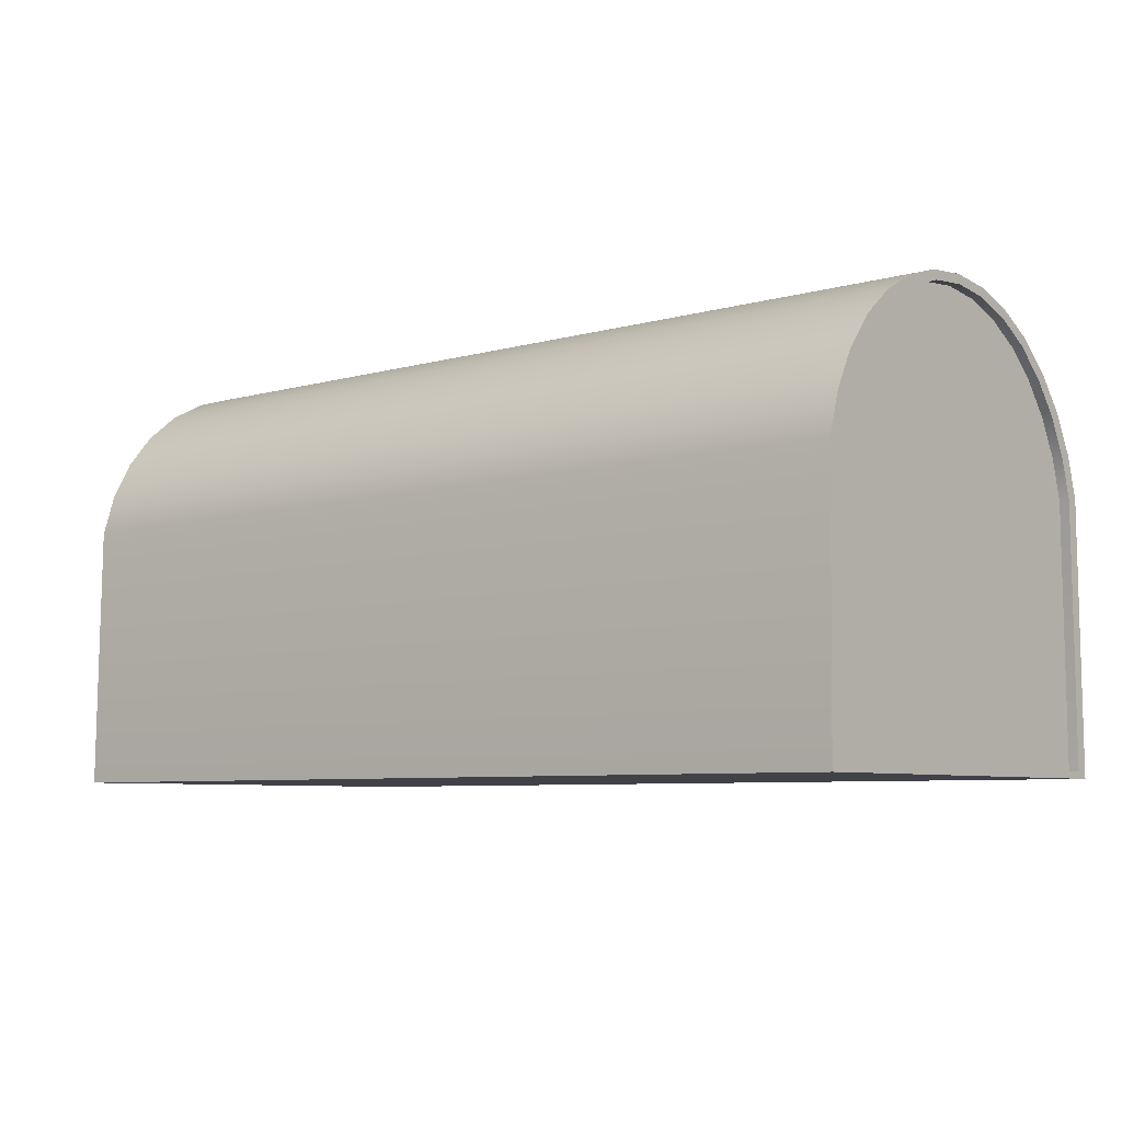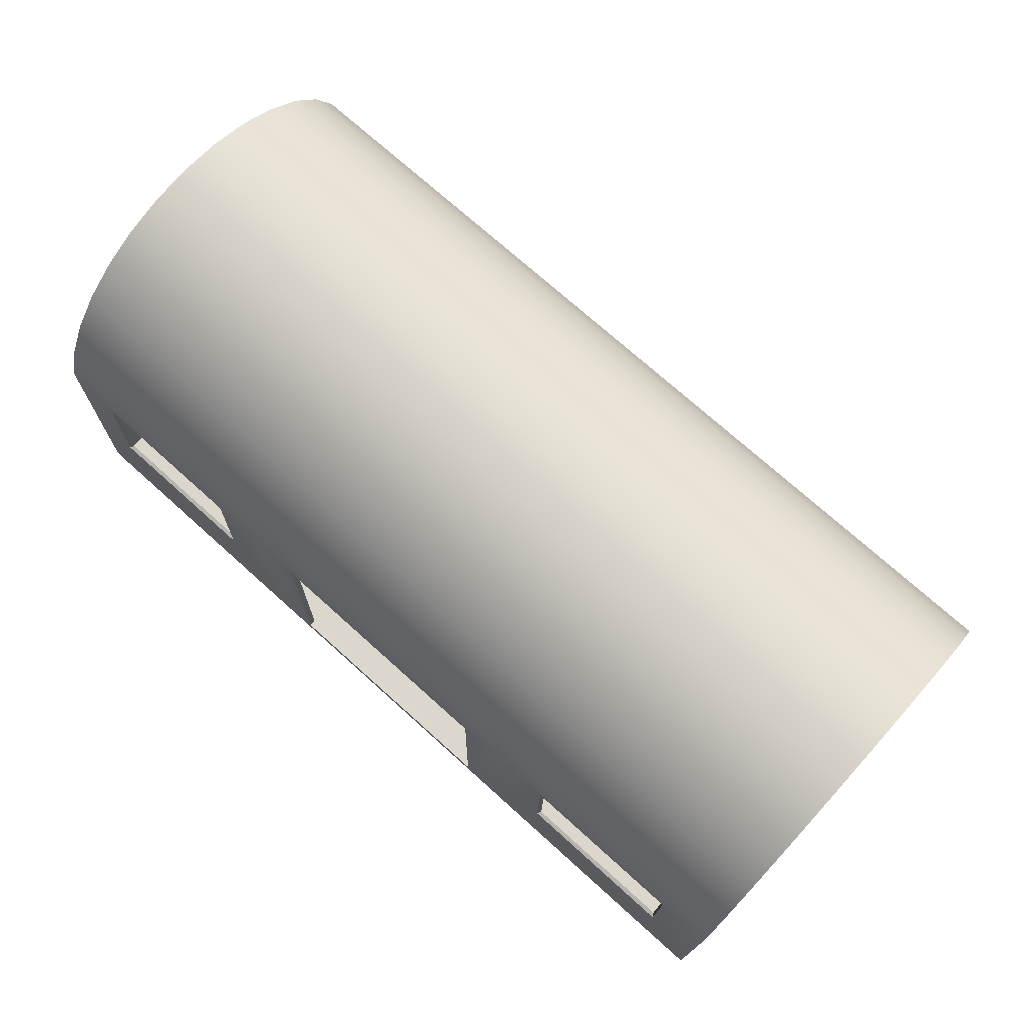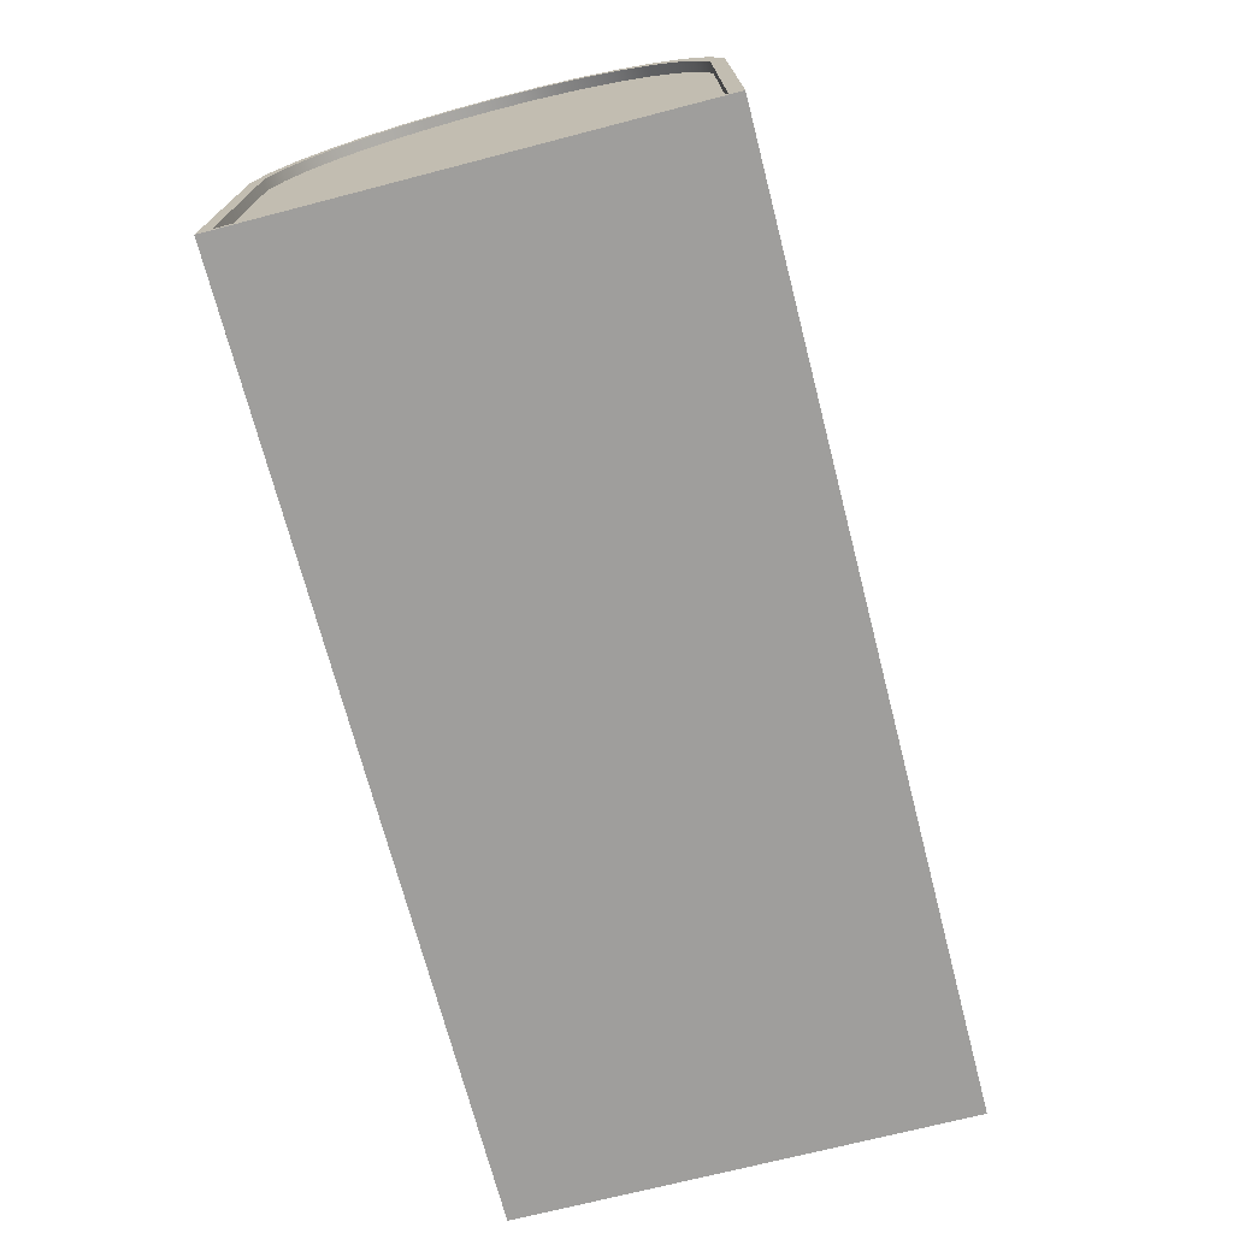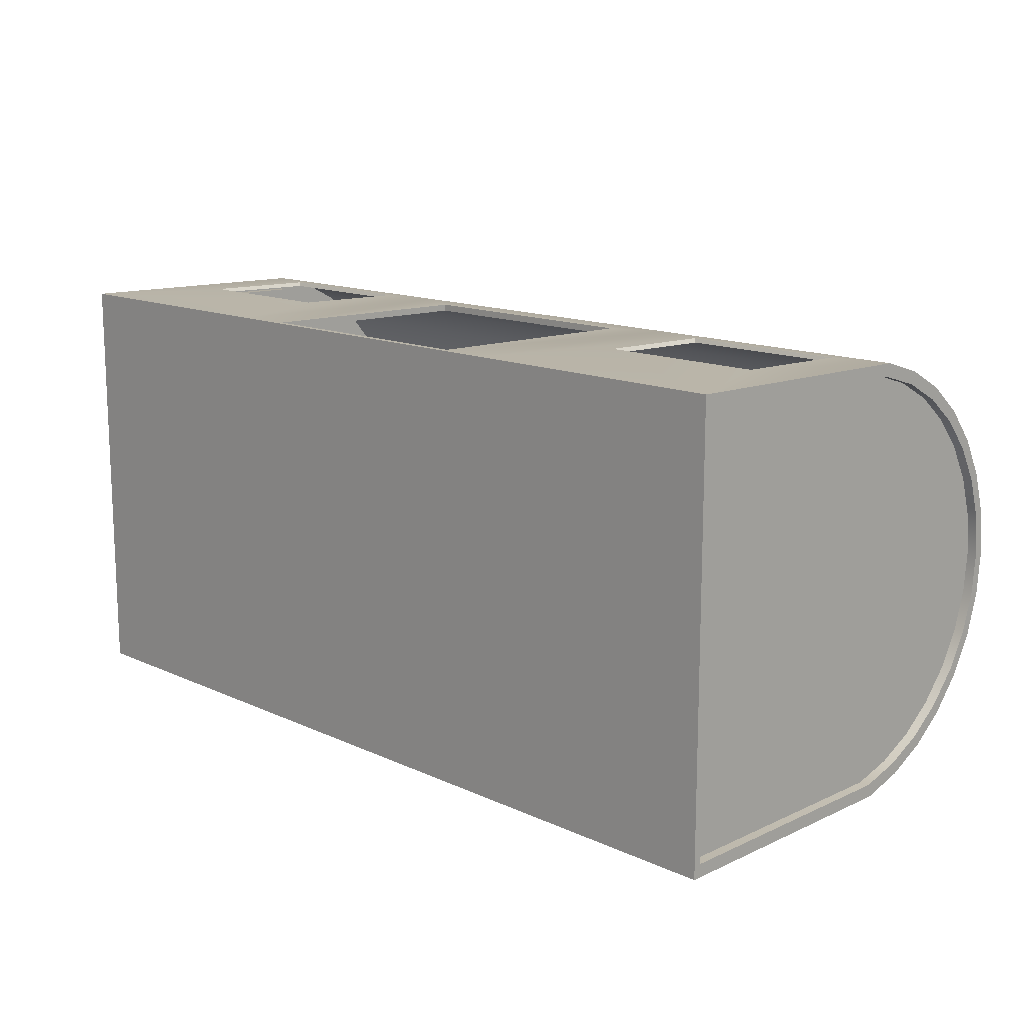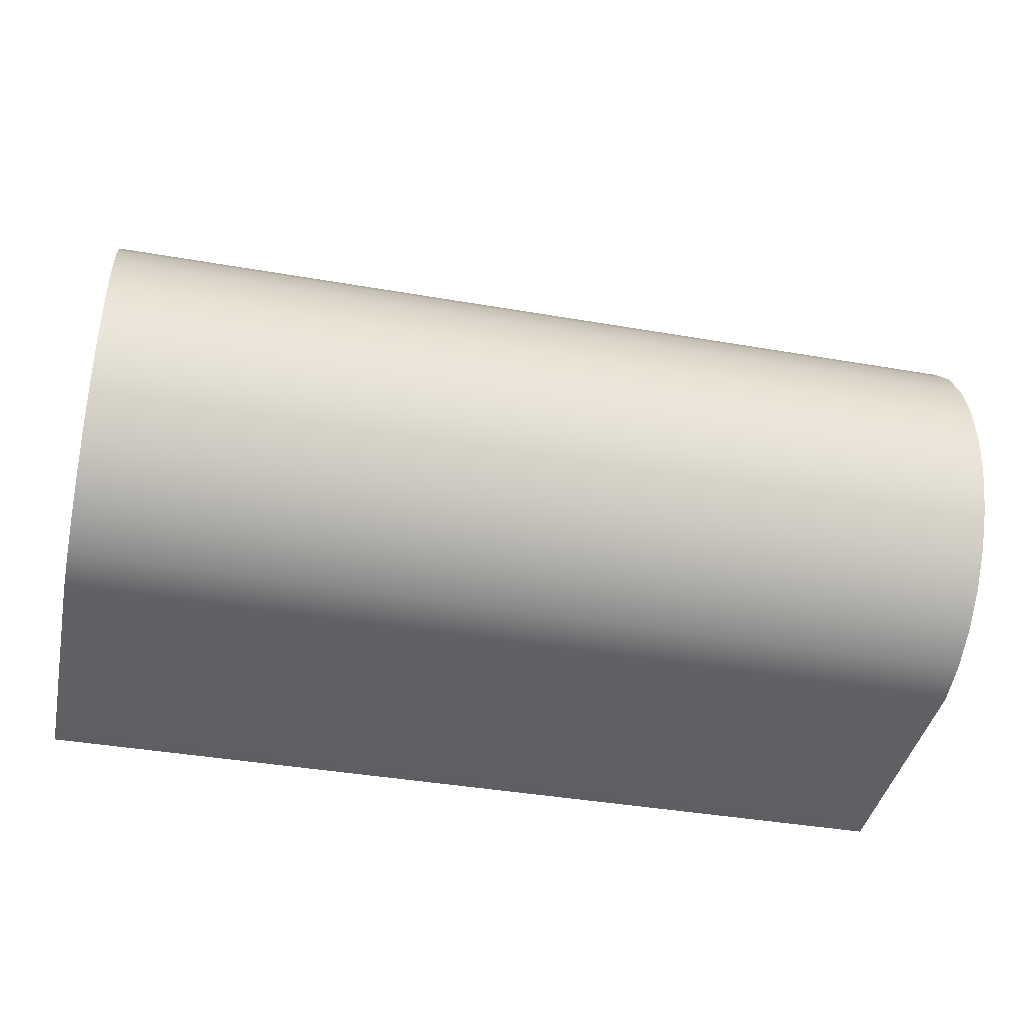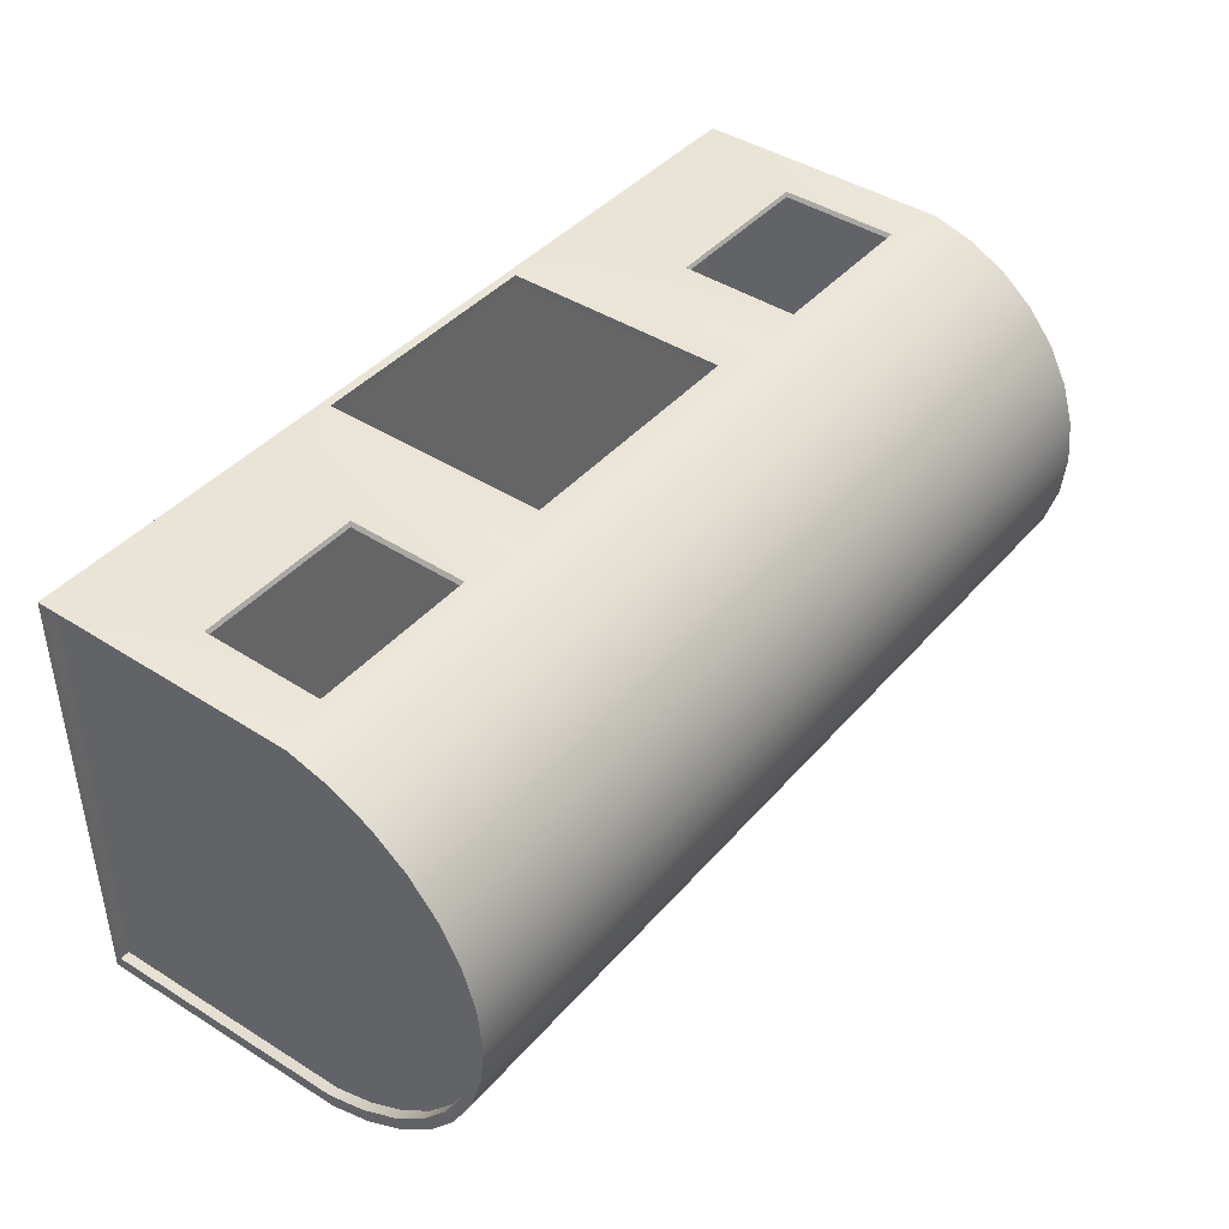
<metadata>
{"format":"obj","ext":"obj","renderer":"f3d","projection":"perspective","resolution":1024,"background":"white","views":[{"elev":-6.8,"azim":-140.3,"up":"+Y"},{"elev":73.1,"azim":42.0,"up":"+Y"},{"elev":-71.1,"azim":-75.5,"up":"+Y"},{"elev":13.8,"azim":45.6,"up":"+Z"},{"elev":-40.5,"azim":168.0,"up":"+Z"},{"elev":41.7,"azim":127.1,"up":"+Z"}]}
</metadata>
<code>
o Hexoganal_module_03.012_Cylinder.010
v -9.436 0 -4.297
v -9.436 5.463 -4.21
v -9.436 6.312 -3.953
v -9.436 7.094 -3.535
v -9.436 7.78 -2.972
v -9.436 8.343 -2.286
v -9.436 8.762 -1.503
v -9.436 9.019 -0.6541
v -9.436 0 4.755
v -9.436 5.463 4.668
v -9.436 6.312 4.411
v -9.436 7.094 3.992
v -9.436 7.78 3.43
v -9.436 8.343 2.744
v -9.436 8.762 1.961
v -9.436 9.019 1.112
v -9.436 9.106 0.2289
v -4.879 2.671 4.655
v -3.695 0 4.755
v -8.253 2.671 4.655
v -3.695 5.463 4.668
v -8.253 5.091 4.604
v -4.879 5.091 4.604
v -4.824 5.13 4.685
v -8.308 5.13 4.685
v -8.308 2.632 4.738
v -4.824 2.632 4.738
v -2.632 0.1752 4.743
v -2.632 4.945 4.68
v -2.632 0.1734 4.605
v -2.632 4.943 4.541
v 9.436 0 -4.297
v 9.436 5.463 -4.21
v 9.436 6.312 -3.953
v 9.436 7.094 -3.535
v 9.436 7.78 -2.972
v 9.436 8.343 -2.286
v 9.436 8.762 -1.503
v 9.436 9.019 -0.6541
v 9.436 0 4.755
v 9.436 5.463 4.668
v 9.436 6.312 4.411
v 9.436 7.094 3.992
v 9.436 7.78 3.43
v 9.436 8.343 2.744
v 9.436 8.762 1.961
v 9.436 9.019 1.112
v 9.436 9.106 0.2289
v 4.879 2.671 4.655
v 3.695 0 4.755
v 8.253 2.671 4.655
v 3.695 5.463 4.668
v 8.253 5.091 4.604
v 4.879 5.091 4.604
v 4.824 5.13 4.685
v 8.308 5.13 4.685
v 8.308 2.632 4.738
v 4.824 2.632 4.738
v 2.632 0.1752 4.743
v 2.632 4.945 4.68
v 2.632 0.1734 4.605
v 2.632 4.943 4.541
v -9.436 5.409 -3.947
v -9.436 0.1463 -4.029
v -9.436 6.226 -3.705
v -9.436 6.98 -3.311
v -9.436 7.641 -2.782
v -9.436 8.183 -2.137
v -9.436 8.586 -1.4
v -9.436 8.834 -0.6017
v -9.436 8.918 0.2289
v -9.436 6.98 3.769
v -9.436 6.226 4.163
v -9.436 5.409 4.405
v -9.436 0.1463 4.487
v -9.436 7.641 3.24
v -9.436 8.183 2.594
v -9.436 8.586 1.858
v -9.436 8.834 1.06
v 9.436 5.409 -3.947
v 9.436 0.1463 -4.029
v 9.436 6.226 -3.705
v 9.436 6.98 -3.311
v 9.436 7.641 -2.782
v 9.436 8.183 -2.137
v 9.436 8.586 -1.4
v 9.436 8.834 -0.6017
v 9.436 8.918 0.2289
v 9.436 6.226 4.163
v 9.436 5.409 4.405
v 9.436 0.1463 4.487
v 9.436 6.98 3.769
v 9.436 7.641 3.24
v 9.436 8.183 2.594
v 9.436 8.586 1.858
v 9.436 8.834 1.06
v -9.234 5.409 -3.947
v -9.234 0.1463 -4.029
v -9.234 6.226 -3.705
v -9.234 6.98 -3.311
v -9.234 7.641 -2.782
v -9.234 8.183 -2.137
v -9.234 8.586 -1.4
v -9.234 8.834 -0.6017
v -9.234 8.918 0.2289
v -9.234 6.98 3.769
v -9.234 6.226 4.163
v -9.234 5.409 4.405
v -9.234 0.1463 4.487
v -9.234 7.641 3.24
v -9.234 8.183 2.594
v -9.234 8.586 1.858
v -9.234 8.834 1.06
v 9.234 5.409 -3.947
v 9.234 0.1463 -4.029
v 9.234 6.226 -3.705
v 9.234 6.98 -3.311
v 9.234 7.641 -2.782
v 9.234 8.183 -2.137
v 9.234 8.586 -1.4
v 9.234 8.834 -0.6017
v 9.234 8.918 0.2289
v 9.234 6.226 4.163
v 9.234 5.409 4.405
v 9.234 0.1463 4.487
v 9.234 6.98 3.769
v 9.234 7.641 3.24
v 9.234 8.183 2.594
v 9.234 8.586 1.858
v 9.234 8.834 1.06
f 122 130 121
f 105 104 113
f 45 44 93 94
f 12 13 76 72
f 35 36 84 83
f 4 3 65 66
f 44 43 92 93
f 21 10 25 24
f 25 26 20 22
f 52 41 42
f 26 27 18 20
f 19 21 24 27
f 9 19 27 26
f 10 9 26 25
f 27 24 23 18
f 42 11 21 52
f 24 25 22 23
f 59 61 30 28
f 21 19 28 29
f 29 28 30 31
f 11 12 72 73
f 21 11 10
f 19 1 32 50
f 34 35 83 82
f 3 2 63 65
f 52 55 56 41
f 56 53 51 57
f 57 51 49 58
f 12 43 44 13
f 13 44 45 14
f 50 58 55 52
f 14 45 46 15
f 40 57 58 50
f 16 47 48 17
f 41 56 57 40
f 16 15 46 47
f 32 1 2 33
f 58 49 54 55
f 40 50 32
f 3 34 33 2
f 4 35 34 3
f 35 4 5 36
f 6 37 36 5
f 7 38 37 6
f 17 48 39 8
f 8 39 38 7
f 11 42 43 12
f 55 54 53 56
f 52 60 59 50
f 60 62 61 59
f 43 42 89 92
f 33 34 82 80
f 2 1 64 63
f 42 41 90 89
f 10 11 73 74
f 32 33 80 81
f 41 40 91 90
f 9 10 74 75
f 1 19 9
f 50 59 28 19
f 29 60 52 21
f 72 76 110 106
f 84 85 119 118
f 96 95 129 130
f 73 72 106 107
f 83 84 118 117
f 95 94 128 129
f 74 73 107 108
f 82 83 117 116
f 94 93 127 128
f 75 74 108 109
f 80 82 116 114
f 93 92 126 127
f 81 80 114 115
f 92 89 123 126
f 89 90 124 123
f 71 70 104 105
f 5 4 66 67
f 36 37 85 84
f 13 14 77 76
f 46 45 94 95
f 6 5 67 68
f 37 38 86 85
f 14 15 78 77
f 47 46 95 96
f 7 6 68 69
f 40 32 81 91
f 38 39 87 86
f 15 16 79 78
f 48 47 96 88
f 8 7 69 70
f 39 48 88 87
f 16 17 71 79
f 17 8 70 71
f 1 9 75 64
f 111 112 103 102
f 107 106 100 99
f 110 111 102 101
f 108 107 99 97
f 106 110 101 100
f 126 123 116 117
f 123 124 114 116
f 114 124 125 115
f 127 126 117 118
f 128 127 118 119
f 129 128 119 120
f 130 129 120 121
f 112 113 104 103
f 98 109 108 97
f 88 96 130 122
f 63 64 98 97
f 85 86 120 119
f 76 77 111 110
f 91 81 115 125
f 65 63 97 99
f 86 87 121 120
f 77 78 112 111
f 66 65 99 100
f 87 88 122 121
f 78 79 113 112
f 67 66 100 101
f 79 71 105 113
f 68 67 101 102
f 64 75 109 98
f 69 68 102 103
f 70 69 103 104
f 90 91 125 124
f 31 62 60 29

</code>
